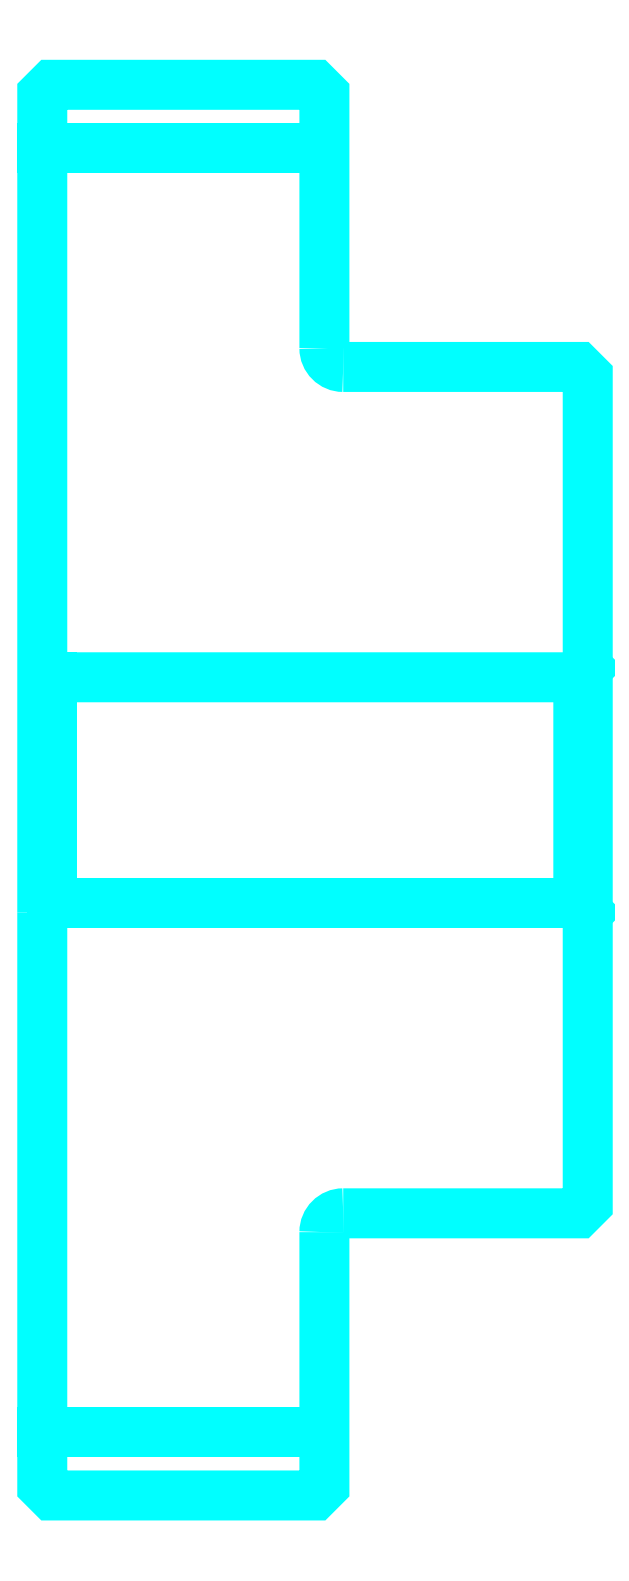
<metadata>
{"format":"dxf","ext":"dxf","renderer":"ezdxf+matplotlib","layout":"modelspace","background":"white","min_lineweight":24,"dpi":150}
</metadata>
<code>
0
SECTION
2
ENTITIES
0
LINE
8
0
10
130.3
20
165.2
30
0
11
145.3
21
165.2
31
0
0
LINE
8
0
10
130.3
20
96.98
30
0
11
145.3
21
96.98
31
0
0
LINE
8
0
10
158.8
20
125.1
30
0
11
159.3
21
124.6
31
0
0
LINE
8
0
10
158.8
20
137.1
30
0
11
159.3
21
137.6
31
0
0
LINE
8
0
10
130.8
20
137.1
30
0
11
130.8
21
125.1
31
0
0
POLYLINE
8
0
66
1
10
0
20
0
30
0
70
2
0
VERTEX
8
0
10
130.3
20
124.6
30
0
70
0
0
VERTEX
8
0
10
130.8
20
125.1
30
0
70
0
0
VERTEX
8
0
10
158.8
20
125.1
30
0
70
0
0
VERTEX
8
0
10
158.8
20
137.1
30
0
70
0
0
VERTEX
8
0
10
130.8
20
137.1
30
0
70
0
0
VERTEX
8
0
10
130.3
20
137.6
30
0
70
0
0
SEQEND
8
0
0
ARC
8
0
10
146.3
20
154.6
30
0
40
1
50
180
51
270
0
ARC
8
0
10
146.3
20
107.6
30
0
40
1
50
90
51
180
0
POLYLINE
8
0
66
1
10
0
20
0
30
0
70
2
0
VERTEX
8
0
10
130.3
20
124.6
30
0
70
0
0
VERTEX
8
0
10
130.3
20
94.11
30
0
70
0
0
VERTEX
8
0
10
130.8
20
93.61
30
0
70
0
0
VERTEX
8
0
10
144.8
20
93.61
30
0
70
0
0
VERTEX
8
0
10
145.3
20
94.11
30
0
70
0
0
VERTEX
8
0
10
145.3
20
107.6
30
0
70
0
0
SEQEND
8
0
0
POLYLINE
8
0
66
1
10
0
20
0
30
0
70
2
0
VERTEX
8
0
10
146.3
20
108.6
30
0
70
0
0
VERTEX
8
0
10
158.8
20
108.6
30
0
70
0
0
VERTEX
8
0
10
159.3
20
109.1
30
0
70
0
0
VERTEX
8
0
10
159.3
20
153.1
30
0
70
0
0
VERTEX
8
0
10
158.8
20
153.6
30
0
70
0
0
VERTEX
8
0
10
146.3
20
153.6
30
0
70
0
0
SEQEND
8
0
0
POLYLINE
8
0
66
1
10
0
20
0
30
0
70
2
0
VERTEX
8
0
10
145.3
20
154.6
30
0
70
0
0
VERTEX
8
0
10
145.3
20
168.1
30
0
70
0
0
VERTEX
8
0
10
144.8
20
168.6
30
0
70
0
0
VERTEX
8
0
10
130.8
20
168.6
30
0
70
0
0
VERTEX
8
0
10
130.3
20
168.1
30
0
70
0
0
VERTEX
8
0
10
130.3
20
124.6
30
0
70
0
0
SEQEND
8
0
0
ENDSEC
0
EOF

</code>
